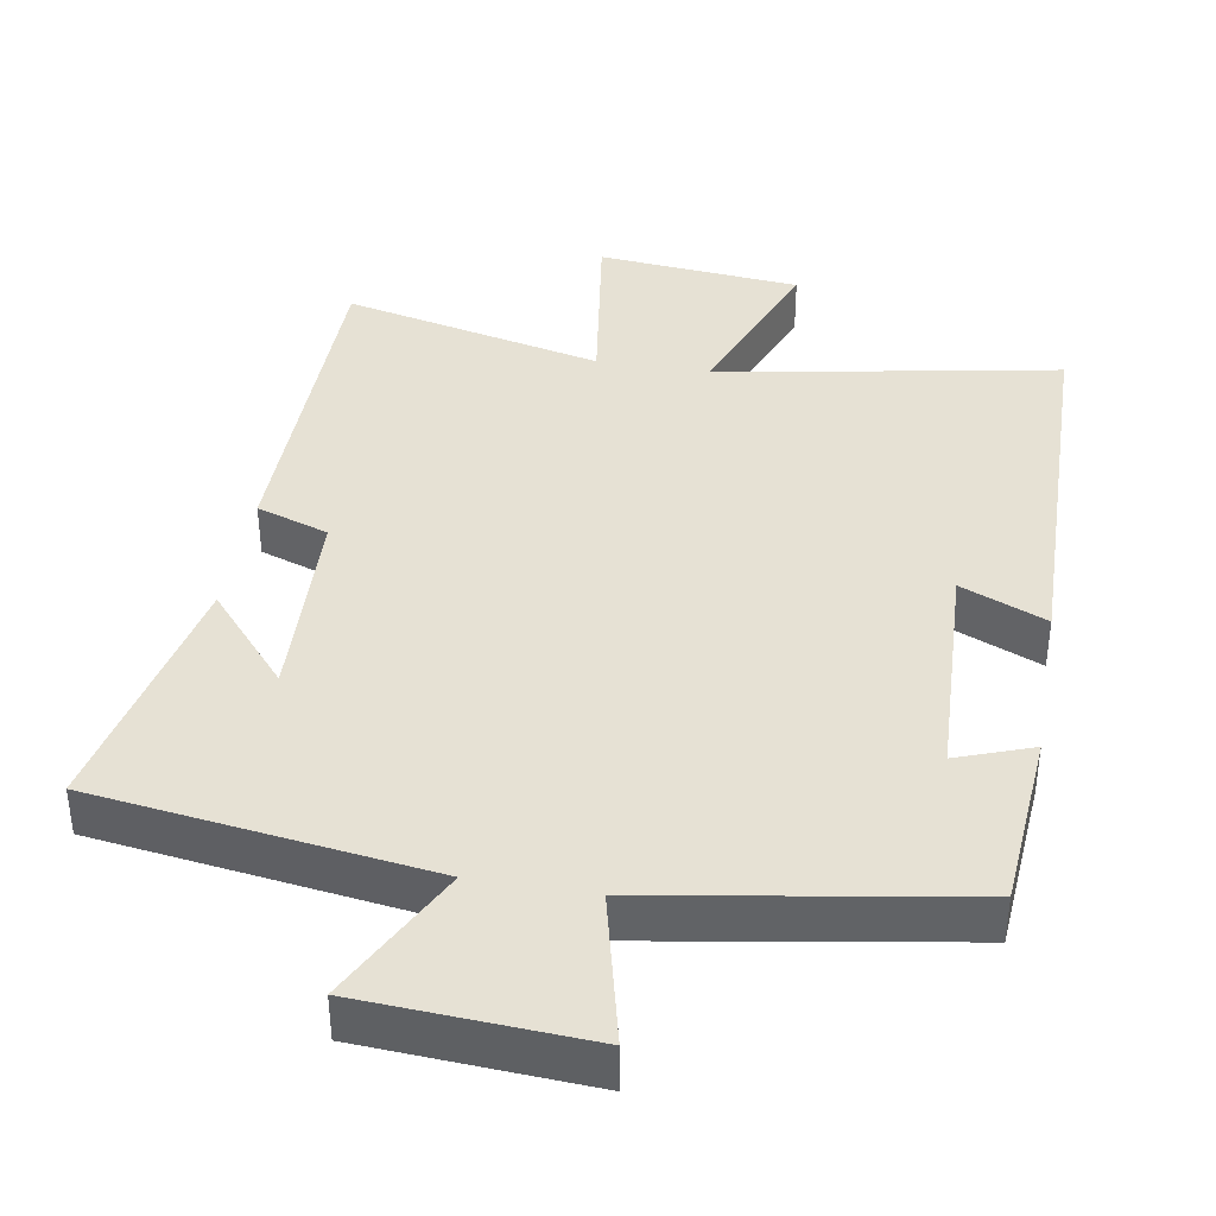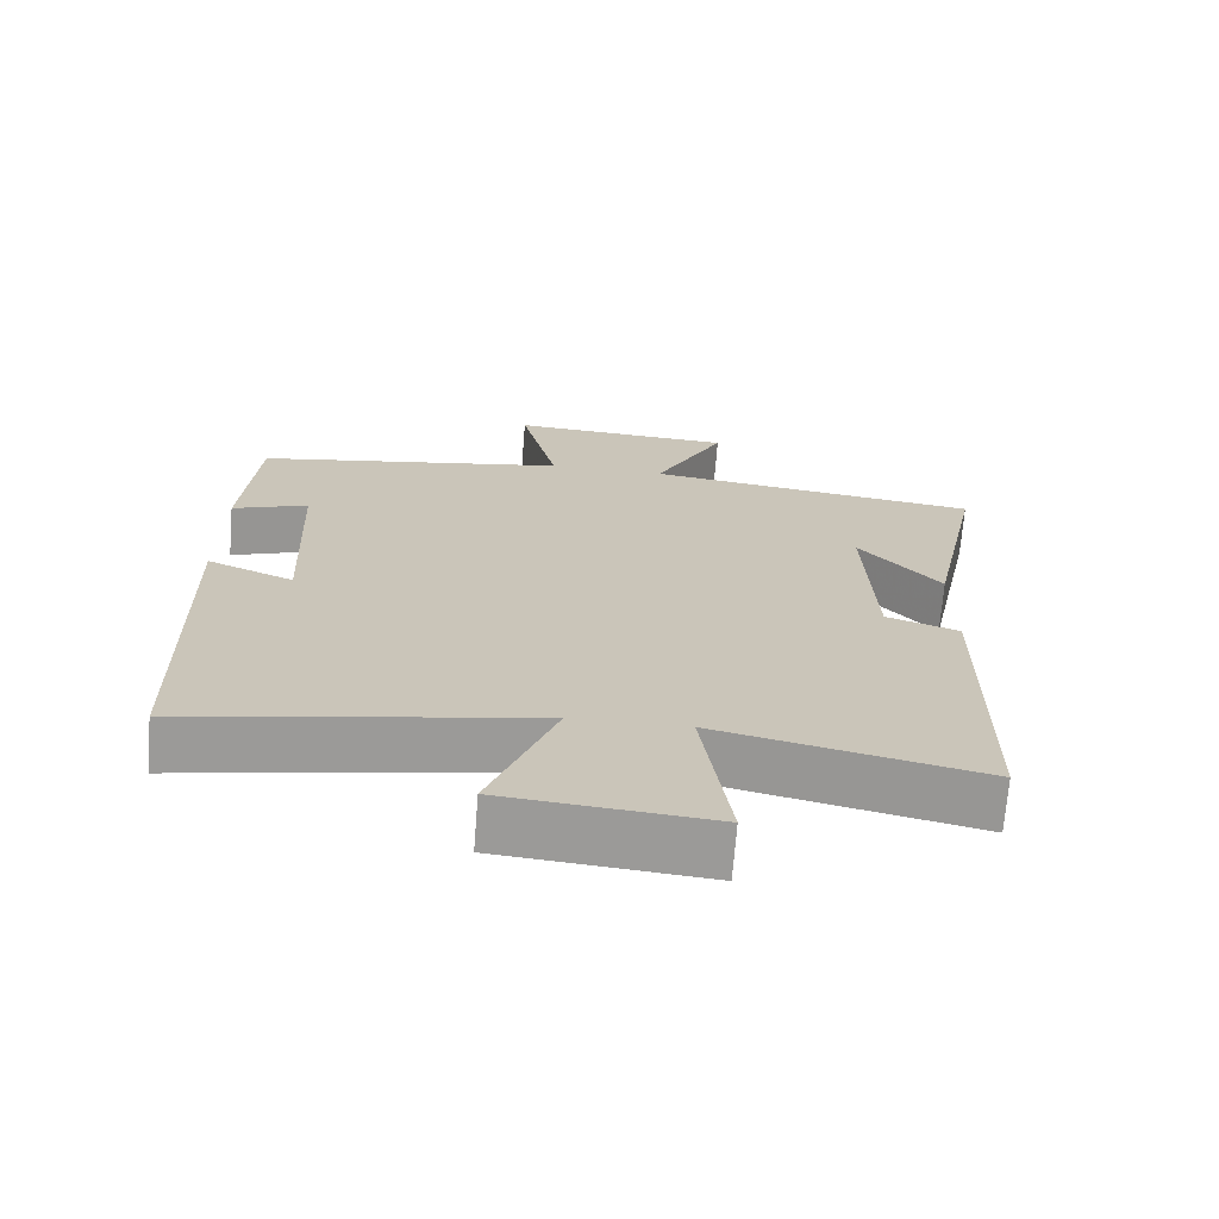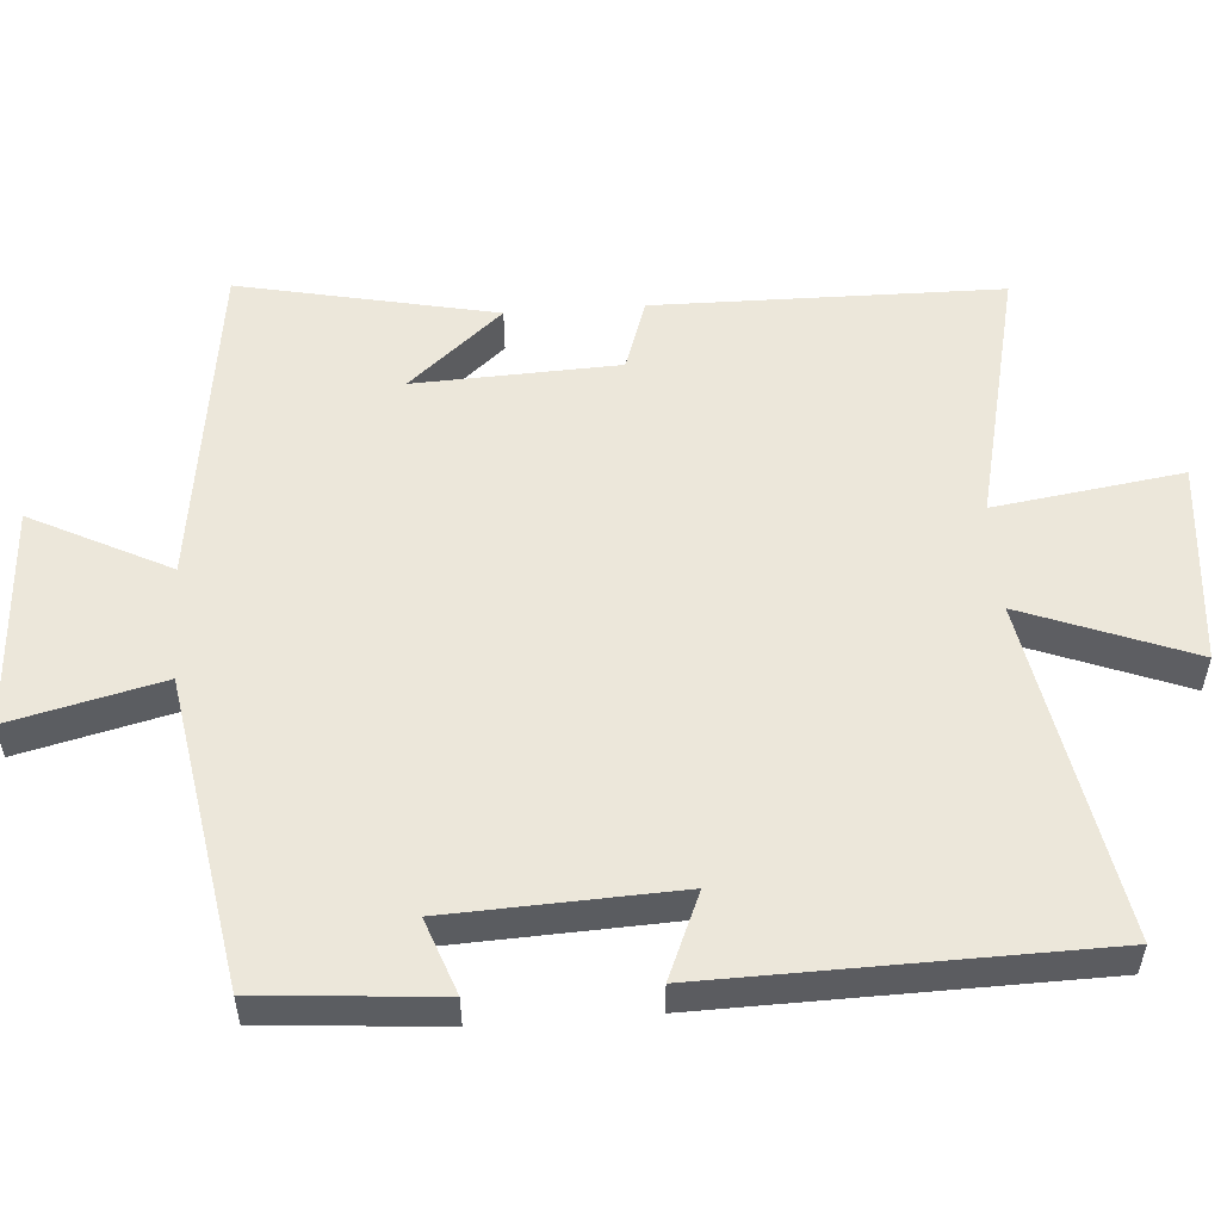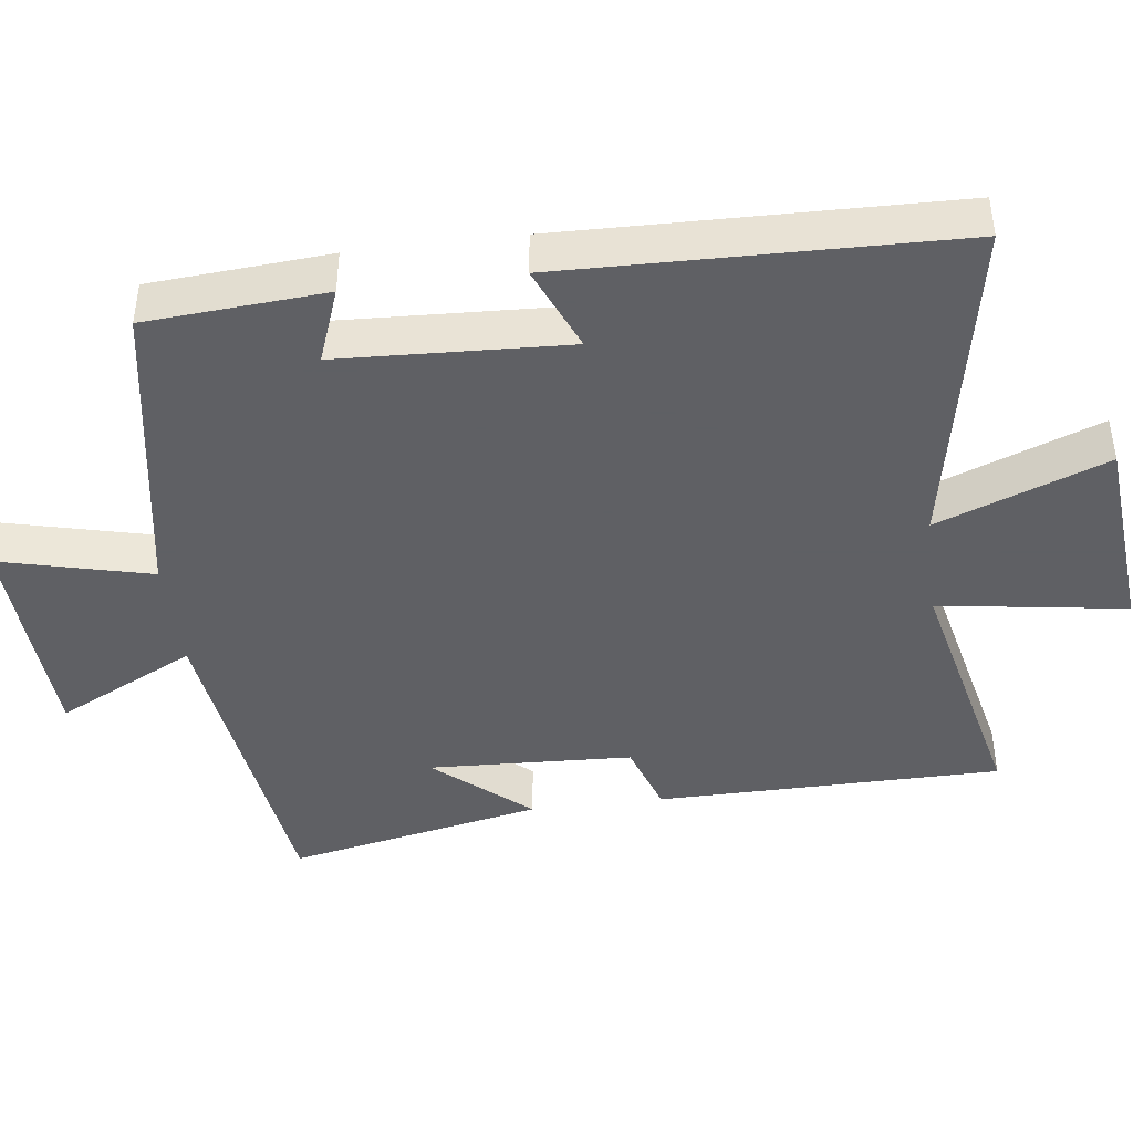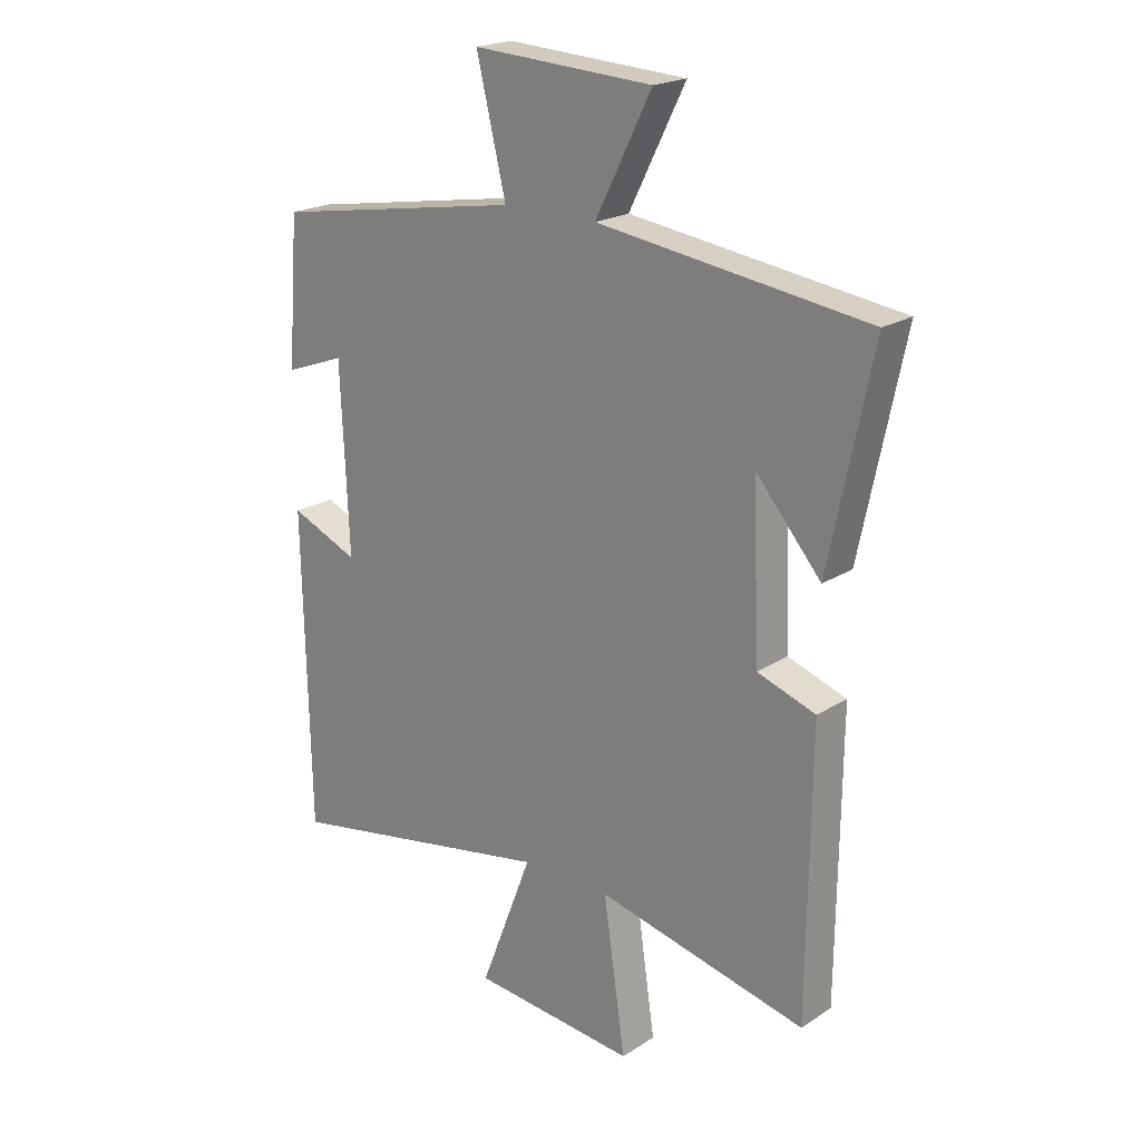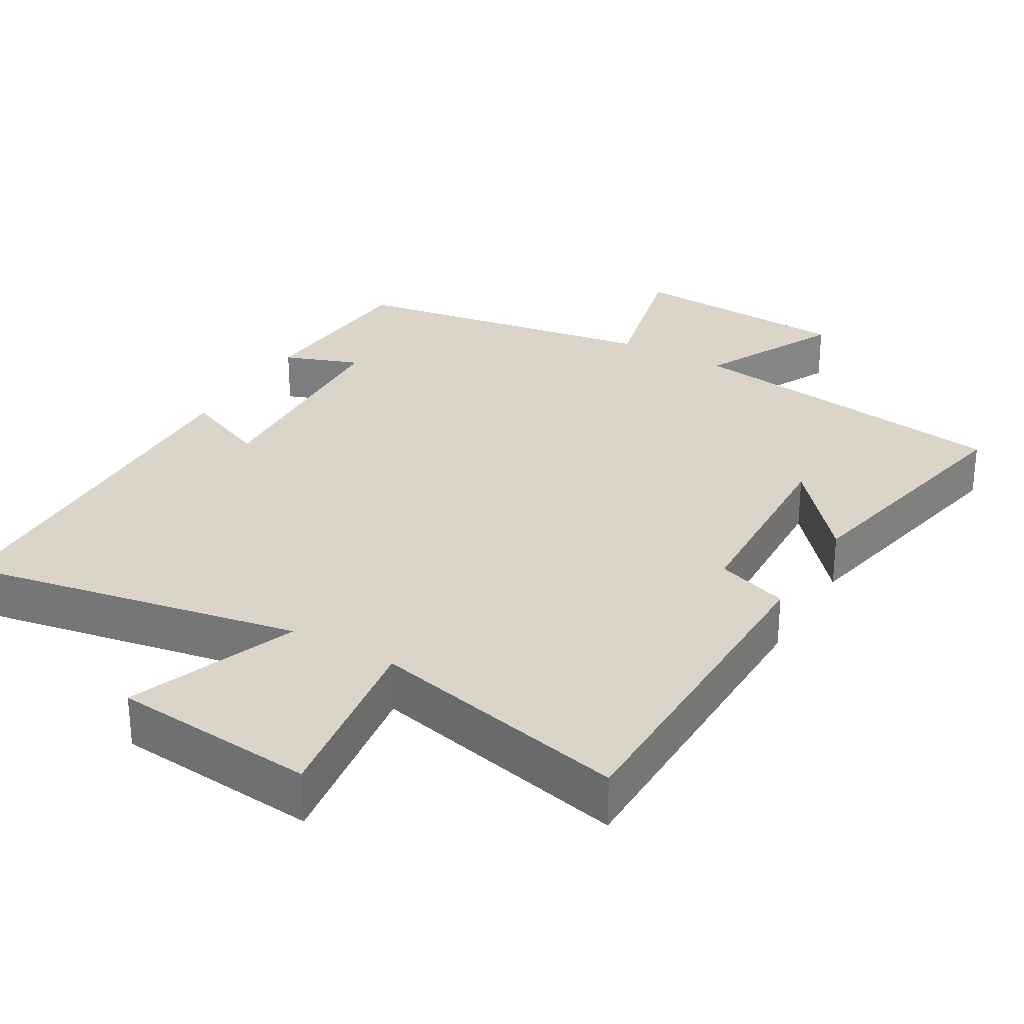
<metadata>
{"format":"obj","ext":"obj","renderer":"f3d","projection":"perspective","resolution":1024,"background":"white","views":[{"elev":39.2,"azim":9.8,"up":"+Y"},{"elev":-69.9,"azim":175.5,"up":"+Z"},{"elev":54.1,"azim":85.9,"up":"+Y"},{"elev":-43.2,"azim":97.1,"up":"+Y"},{"elev":20.7,"azim":-138.8,"up":"+Z"},{"elev":29.3,"azim":-149.8,"up":"+Y"}]}
</metadata>
<code>
v 0.481 0.07 0.428
v 0.5 0.07 0.18
v 0.396 0.07 0.218
v 0.382 0.07 -0.098
v 0.5 0.07 -0.048
v 0.489 0.07 -0.587
v 0.019 0.07 -0.5
v 0.109 0.07 -0.734
v -0.173 0.07 -0.76
v -0.135 0.07 -0.5
v -0.495 0.07 -0.582
v -0.5 0.07 -0.104
v -0.4 0.07 -0.07
v -0.388 0.07 0.212
v -0.5 0.07 0.082
v -0.574 0.07 0.437
v -0.111 0.07 0.5
v -0.208 0.07 0.692
v 0.102 0.07 0.71
v 0.051 0.07 0.5
v 0.481 0 0.428
v 0.5 0 0.18
v 0.396 0 0.218
v 0.382 0 -0.098
v 0.5 0 -0.048
v 0.489 0 -0.587
v 0.019 0 -0.5
v 0.109 0 -0.734
v -0.173 0 -0.76
v -0.135 0 -0.5
v -0.495 0 -0.582
v -0.5 0 -0.104
v -0.4 0 -0.07
v -0.388 0 0.212
v -0.5 0 0.082
v -0.574 0 0.437
v -0.111 0 0.5
v -0.208 0 0.692
v 0.102 0 0.71
v 0.051 0 0.5
f 17 18 19 20
f 1 2 3
f 20 1 3
f 17 20 3
f 16 17 3 4
f 14 15 16
f 14 16 4
f 13 14 4
f 12 13 4
f 11 12 4
f 10 11 4
f 7 8 9 10
f 7 10 4 5
f 5 6 7
f 40 39 38 37
f 23 22 21
f 23 21 40
f 23 40 37
f 24 23 37 36
f 36 35 34
f 24 36 34
f 24 34 33
f 24 33 32
f 24 32 31
f 24 31 30
f 30 29 28 27
f 25 24 30 27
f 27 26 25
f 1 21 22 2
f 2 22 23 3
f 3 23 24 4
f 4 24 25 5
f 5 25 26 6
f 6 26 27 7
f 7 27 28 8
f 8 28 29 9
f 9 29 30 10
f 10 30 31 11
f 11 31 32 12
f 12 32 33 13
f 13 33 34 14
f 14 34 35 15
f 15 35 36 16
f 16 36 37 17
f 17 37 38 18
f 18 38 39 19
f 19 39 40 20
f 20 40 21 1

</code>
